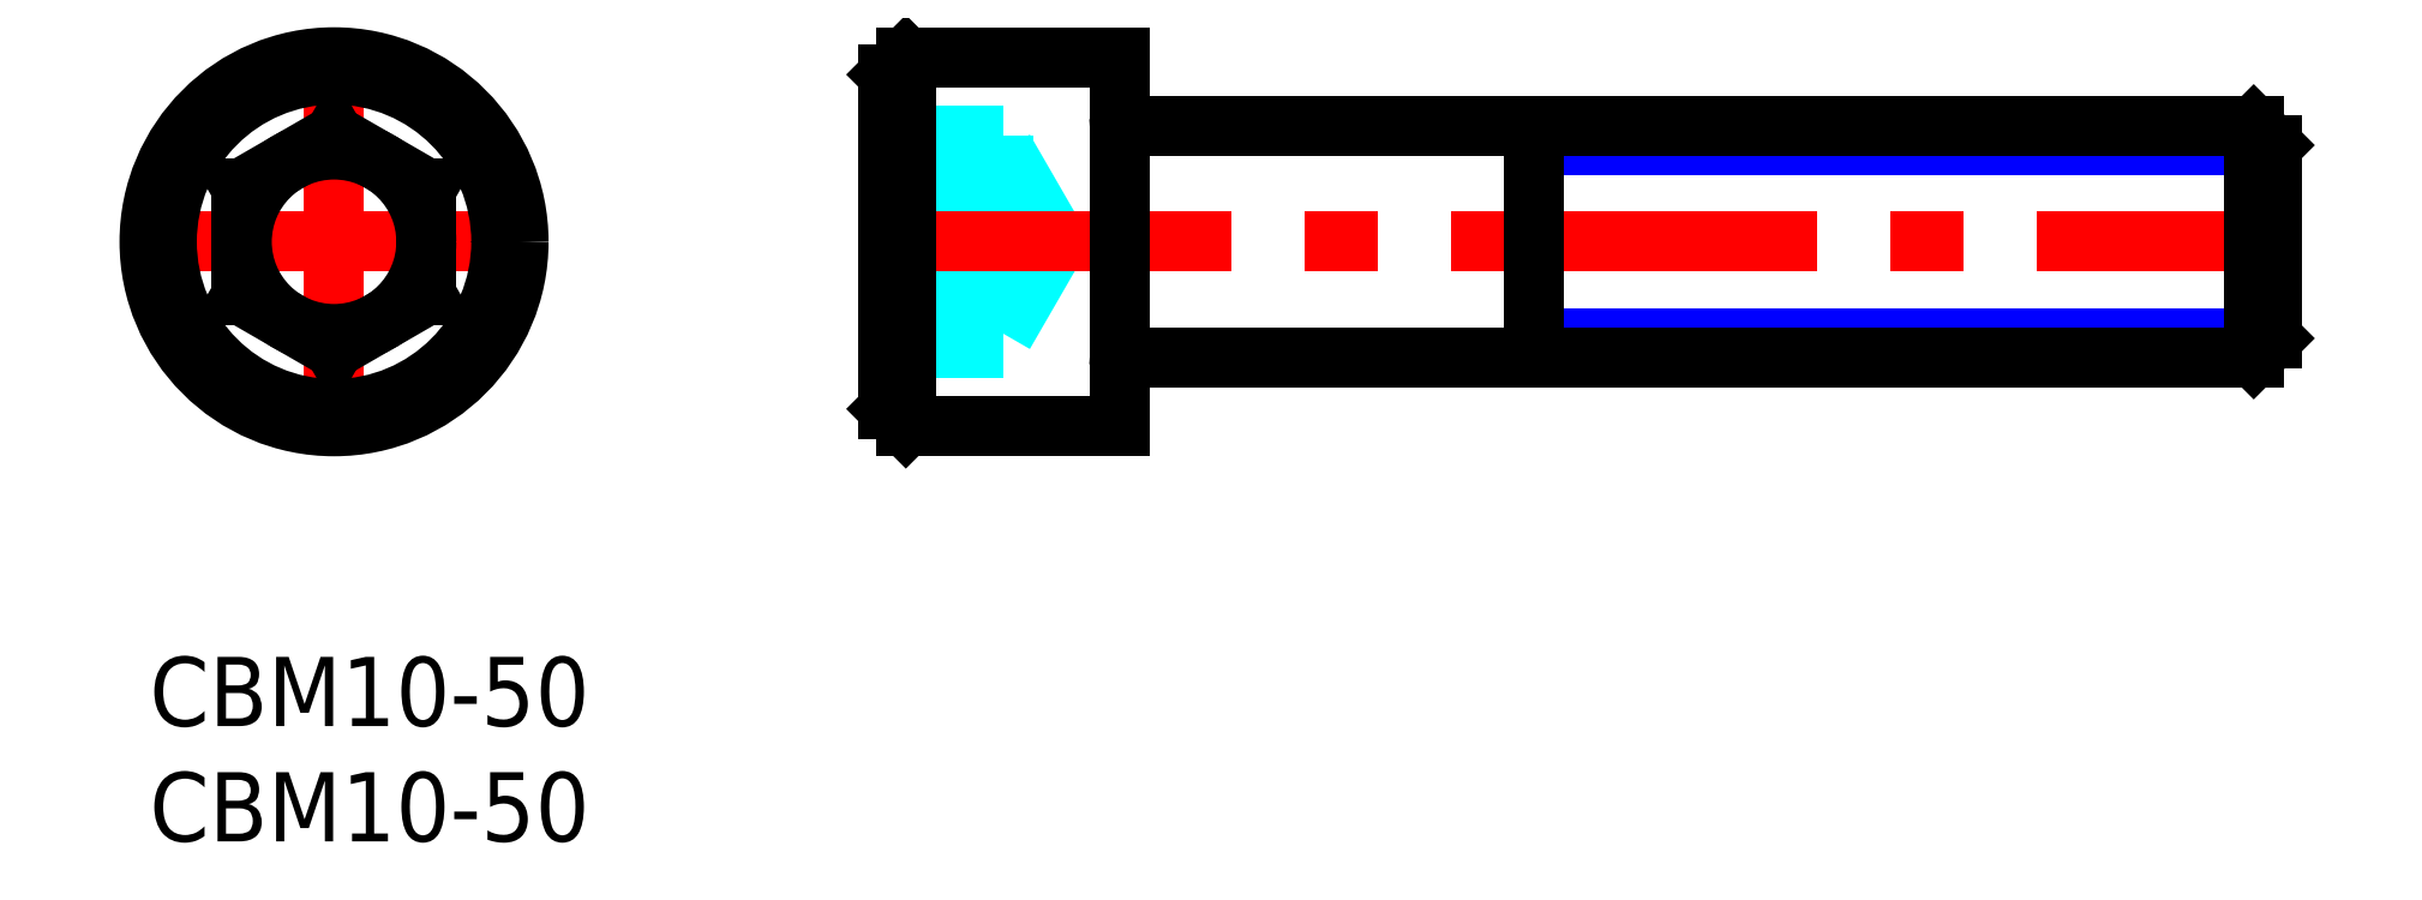
<metadata>
{"format":"dxf","ext":"dxf","renderer":"ezdxf+matplotlib","layout":"modelspace","background":"white","min_lineweight":24,"dpi":150}
</metadata>
<code>
0
SECTION
2
ENTITIES
0
INSERT
8
MSM_CONTINUOUS
2
*U9
10
0
20
0
30
0
0
INSERT
8
MSM_CONTINUOUS
2
*U10
10
0
20
0
30
0
0
LINE
8
MSM_CENTER
10
-1
20
18
30
0
11
17
21
18
31
0
0
LINE
8
MSM_CENTER
10
8
20
9
30
0
11
8
21
27
31
0
0
CIRCLE
8
MSM_CONTINUOUS
10
8
20
18
30
0
40
8
0
CIRCLE
8
MSM_CONTINUOUS
10
8
20
18
30
0
40
7.25
0
LINE
8
MSM_CONTINUOUS
10
8
20
13.38
30
0
11
4
21
15.69
31
0
0
LINE
8
MSM_CONTINUOUS
10
4
20
15.69
30
0
11
4
21
20.31
31
0
0
LINE
8
MSM_CONTINUOUS
10
4
20
20.31
30
0
11
8
21
22.62
31
0
0
LINE
8
MSM_CONTINUOUS
10
8
20
22.62
30
0
11
12
21
20.31
31
0
0
LINE
8
MSM_CONTINUOUS
10
12
20
20.31
30
0
11
12
21
15.69
31
0
0
LINE
8
MSM_CONTINUOUS
10
12
20
15.69
30
0
11
8
21
13.38
31
0
0
CIRCLE
8
MSM_CONTINUOUS
10
8
20
18
30
0
40
4
0
LINE
8
MSM_DASHED
10
37.04
20
22.62
30
0
11
32.04
21
22.62
31
0
0
LINE
8
MSM_DASHED
10
37.04
20
13.38
30
0
11
32.04
21
13.38
31
0
0
LINE
8
MSM_DASHED
10
37.04
20
22.62
30
0
11
37.04
21
13.38
31
0
0
LINE
8
MSM_DASHED
10
37.04
20
20.31
30
0
11
32.04
21
20.31
31
0
0
LINE
8
MSM_DASHED
10
39.35
20
18
30
0
11
37.04
21
22
31
0
0
LINE
8
MSM_DASHED
10
37.04
20
14
30
0
11
39.35
21
18
31
0
0
LINE
8
MSM_DASHED
10
37.04
20
15.69
30
0
11
32.04
21
15.69
31
0
0
LINE
8
MSM_CENTER
10
31.04
20
18
30
0
11
93.04
21
18
31
0
0
ARC
8
MSM_CONTINUOUS
10
42.44
20
12.6
30
0
40
0.4
50
90
51
180
0
ARC
8
MSM_CONTINUOUS
10
42.44
20
23.4
30
0
40
0.4
50
180
51
270
0
LINE
8
MSM_CONTINUOUS
10
32.04
20
25.25
30
0
11
32.04
21
10.75
31
0
0
LINE
8
MSM_CONTINUOUS
10
32.79
20
10
30
0
11
42.04
21
10
31
0
0
LINE
8
MSM_CONTINUOUS
10
42.04
20
26
30
0
11
32.79
21
26
31
0
0
LINE
8
MSM_CONTINUOUS
10
42.04
20
26
30
0
11
42.04
21
10
31
0
0
LINE
8
MSM_CONTINUOUS
10
32.79
20
26
30
0
11
32.79
21
10
31
0
0
LINE
8
MSM_NARROW
10
60.04
20
13.81
30
0
11
92.04
21
13.81
31
0
0
LINE
8
MSM_CONTINUOUS
10
42.44
20
13
30
0
11
91.23
21
13
31
0
0
LINE
8
MSM_NARROW
10
60.04
20
22.19
30
0
11
92.04
21
22.19
31
0
0
LINE
8
MSM_CONTINUOUS
10
91.23
20
13
30
0
11
91.23
21
23
31
0
0
LINE
8
MSM_CONTINUOUS
10
92.04
20
22.19
30
0
11
91.23
21
23
31
0
0
LINE
8
MSM_CONTINUOUS
10
92.04
20
13.81
30
0
11
91.23
21
13
31
0
0
LINE
8
MSM_CONTINUOUS
10
60.04
20
23
30
0
11
60.04
21
13
31
0
0
LINE
8
MSM_CONTINUOUS
10
92.04
20
13.81
30
0
11
92.04
21
22.19
31
0
0
LINE
8
MSM_CONTINUOUS
10
42.44
20
23
30
0
11
91.23
21
23
31
0
0
LINE
8
MSM_CONTINUOUS
10
32.04
20
10.75
30
0
11
32.79
21
10
31
0
0
LINE
8
MSM_CONTINUOUS
10
32.04
20
25.25
30
0
11
32.79
21
26
31
0
0
ENDSEC
0
EOF

</code>
